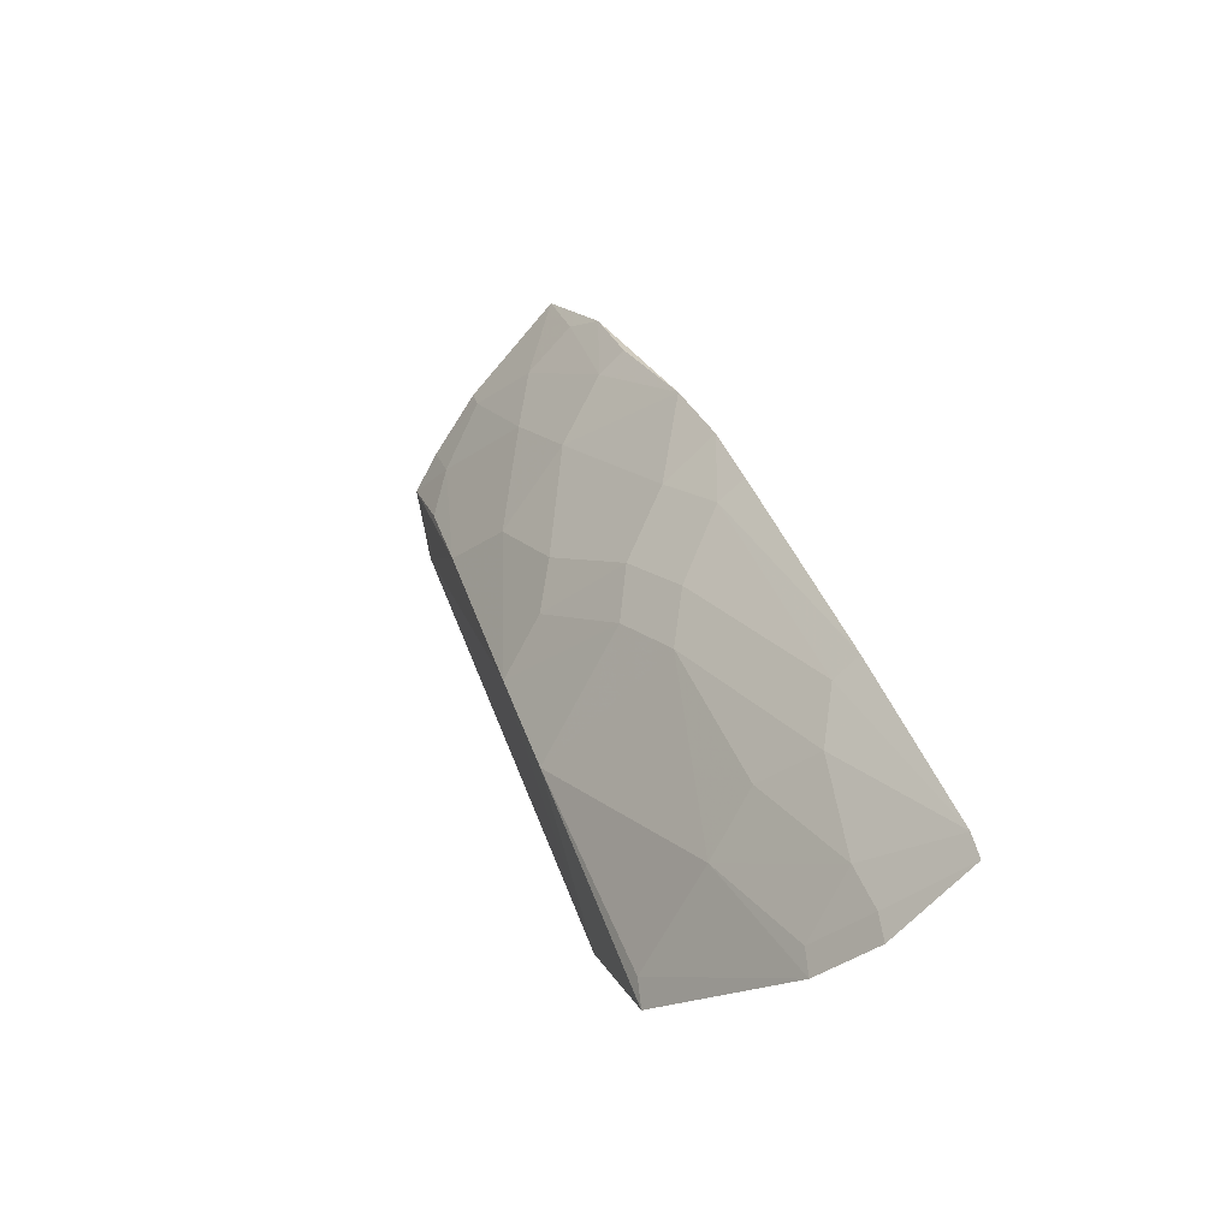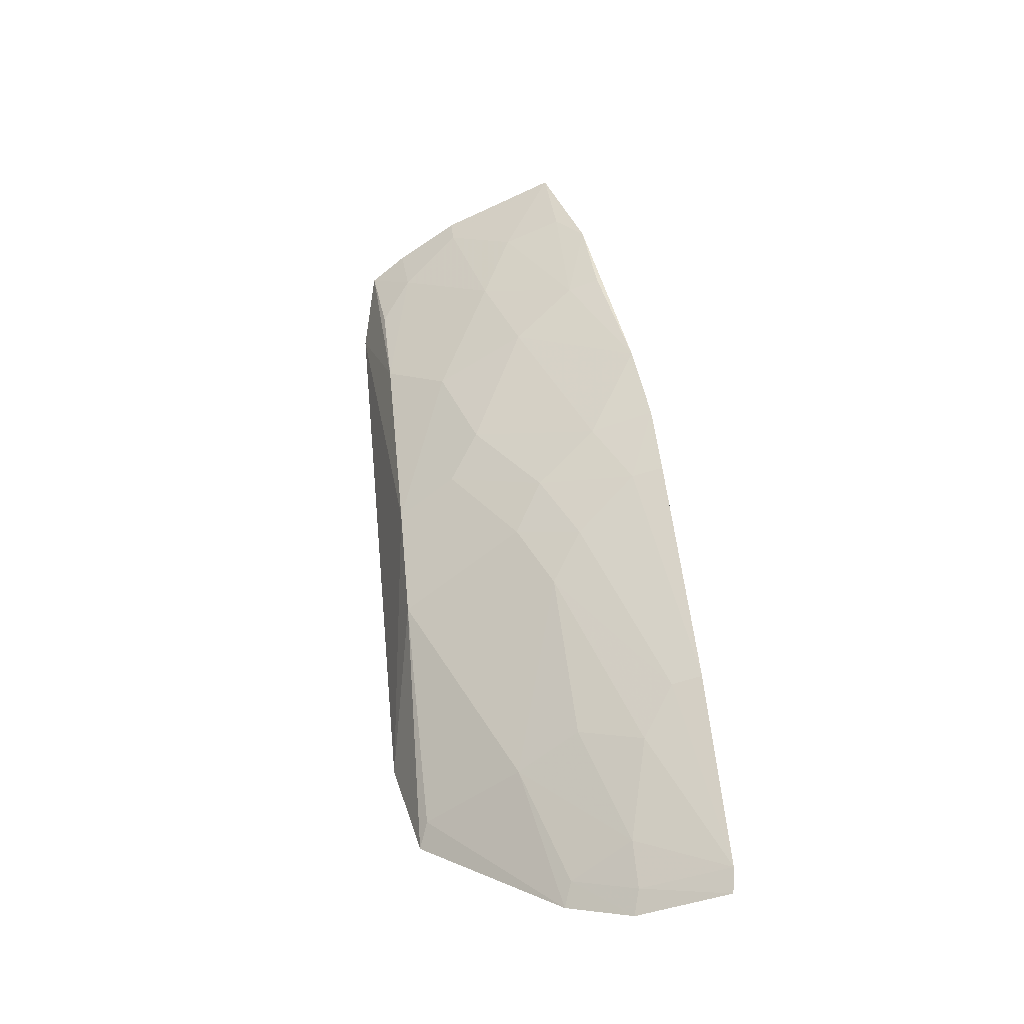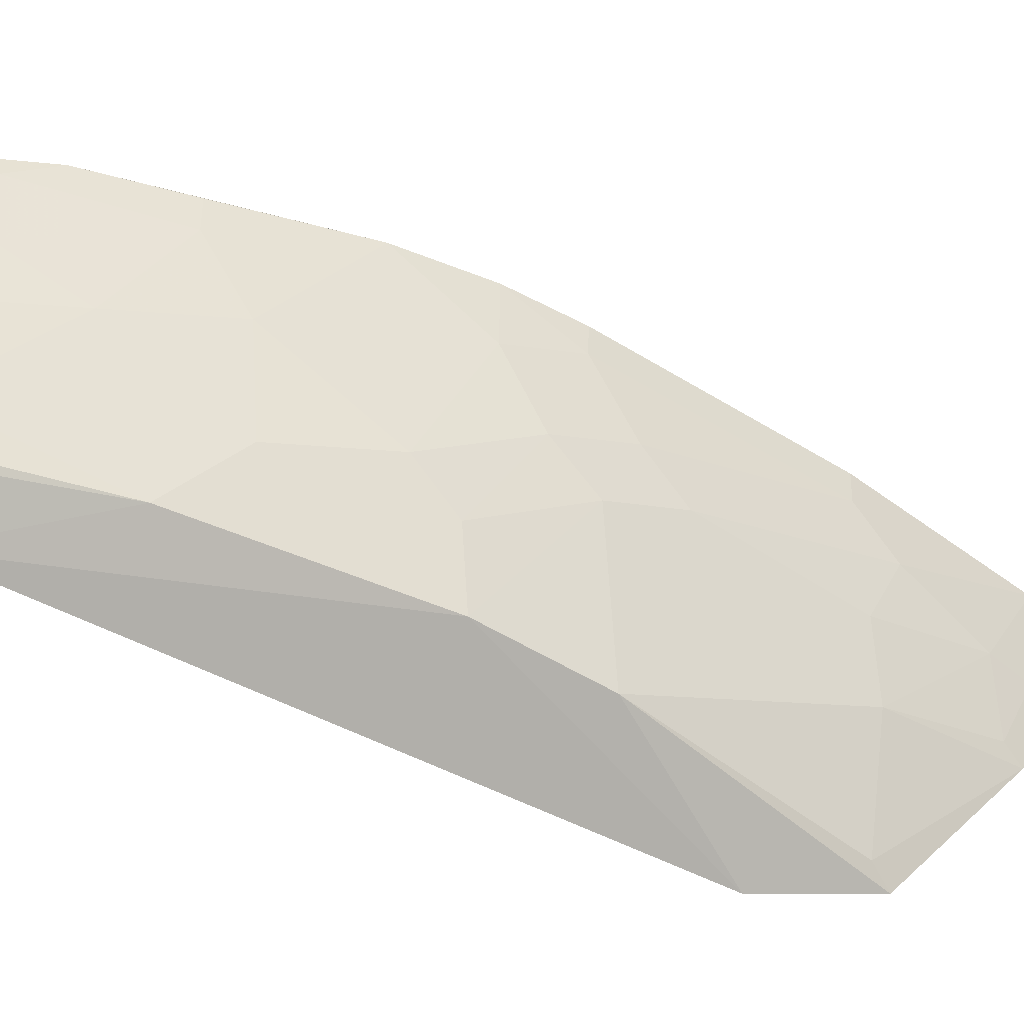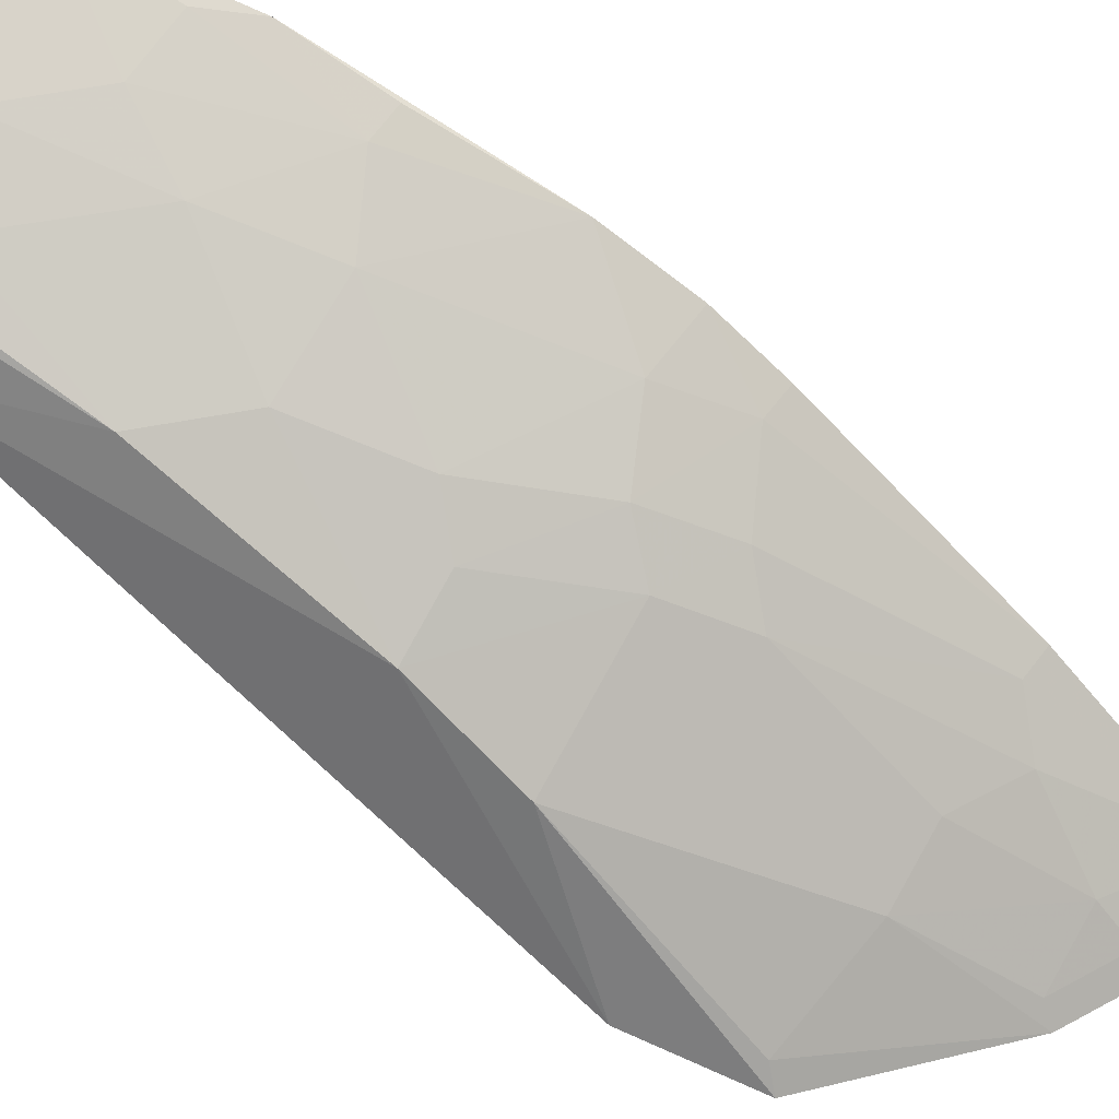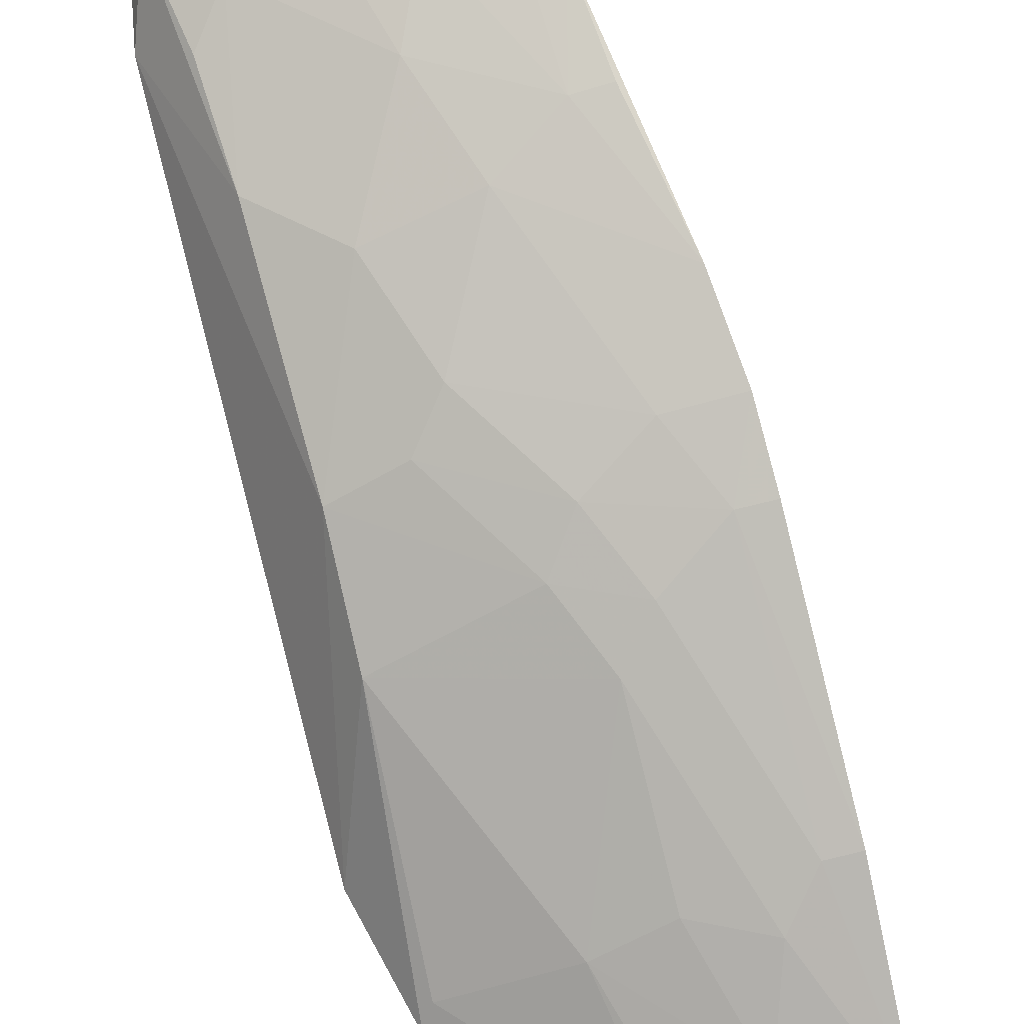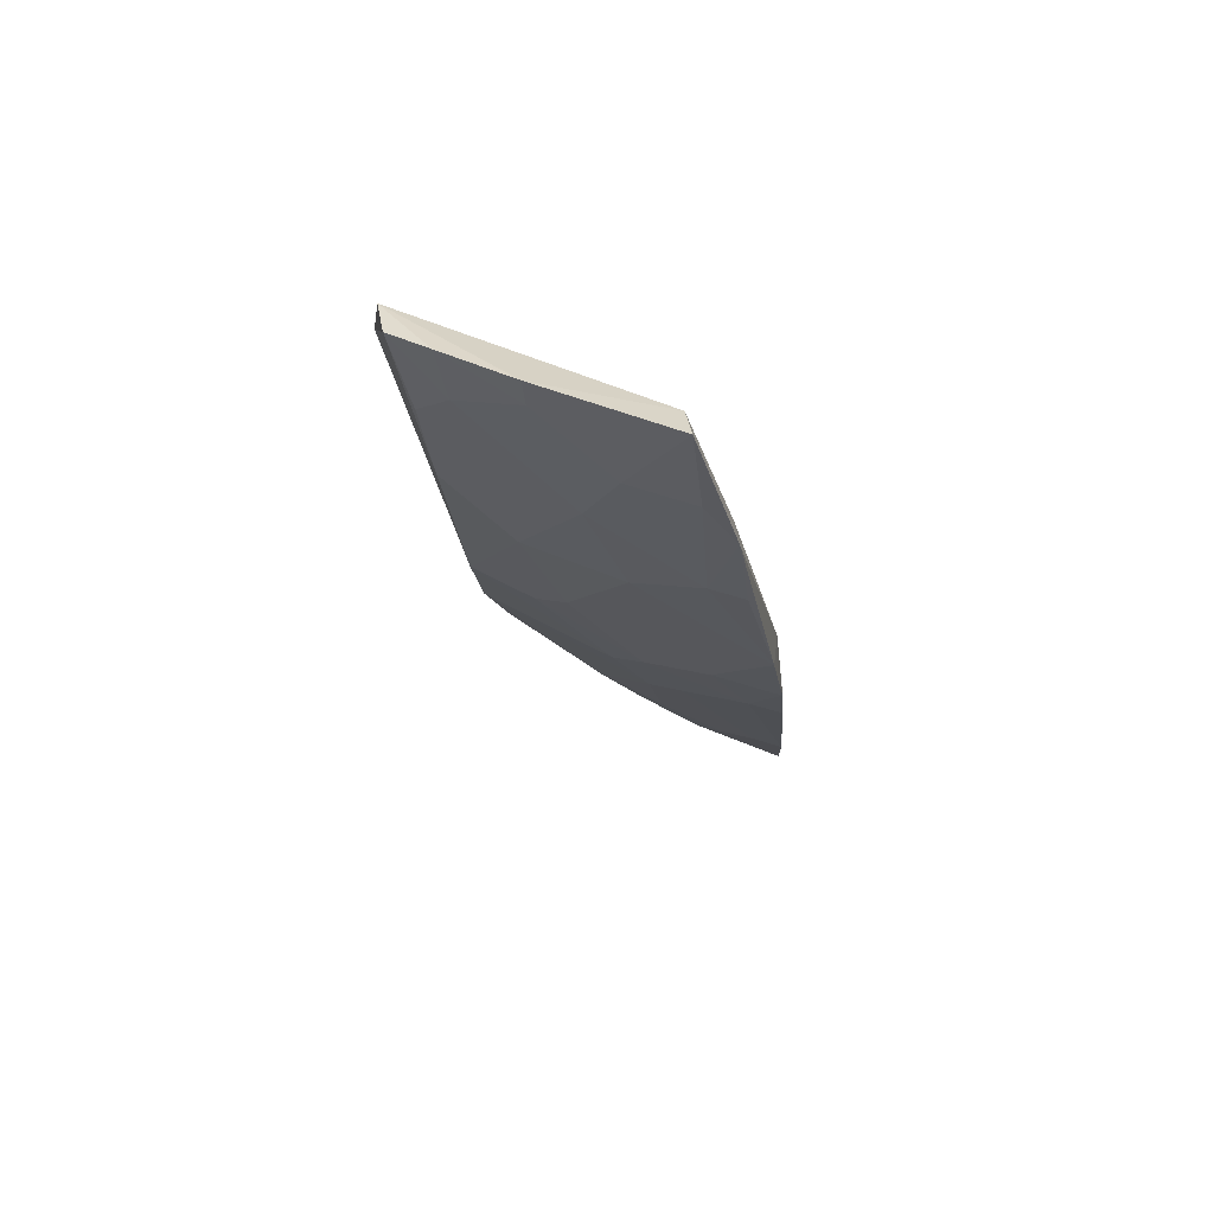
<metadata>
{"format":"obj","ext":"obj","renderer":"f3d","projection":"perspective","resolution":1024,"background":"white","views":[{"elev":-79.7,"azim":-145.4,"up":"+Z"},{"elev":-67.8,"azim":-169.0,"up":"+Z"},{"elev":33.9,"azim":85.1,"up":"+Y"},{"elev":54.9,"azim":122.2,"up":"+Y"},{"elev":57.6,"azim":163.3,"up":"+Y"},{"elev":44.6,"azim":-173.1,"up":"+Z"}]}
</metadata>
<code>
v 0.03345 0.07581 0.07325
v 0.03843 0.06908 0.06907
v 0.03522 0.05552 0.03394
v 0.01257 0.04241 0.004115
v 0.01876 0.07782 0.0718
v 0.03854 0.04401 0.02734
v 0.03524 0.06901 0.05766
v 0.03771 0.07068 0.07228
v 0.03506 0.06092 0.04185
v 0.03645 0.04153 0.01863
v 0.01321 0.04464 0.01059
v 0.03666 0.07417 0.07293
v 0.01463 0.07502 0.05465
v 0.02799 0.07811 0.07334
v 0.01956 0.061 0.03099
v 0.01995 0.04083 0.005635
v 0.03292 0.07449 0.06848
v 0.02735 0.06622 0.04433
v 0.01274 0.06804 0.04469
v 0.01804 0.08073 0.07258
v 0.0248 0.06086 0.03373
v 0.012 0.06439 0.03317
v 0.02511 0.04061 0.008471
v 0.01705 0.05009 0.01493
v 0.03559 0.0721 0.06555
v 0.02786 0.07742 0.07098
v 0.03007 0.06902 0.0523
v 0.01219 0.04377 0.005403
v 0.01575 0.07465 0.06076
v 0.03002 0.06349 0.04178
v 0.02227 0.0637 0.03649
v 0.01276 0.07079 0.04465
v 0.02728 0.04746 0.01774
v 0.02226 0.05819 0.0284
v 0.01193 0.05331 0.0172
v 0.02241 0.0773 0.06554
v 0.02247 0.07186 0.05222
v 0.02512 0.07445 0.06024
v 0.01921 0.04477 0.00953
v 0.01931 0.04233 0.006834
v 0.01523 0.07767 0.06175
v 0.01451 0.06402 0.03344
v 0.01207 0.06747 0.03826
v 0.03556 0.04326 0.01964
v 0.02209 0.0501 0.01766
v 0.0143 0.0529 0.01747
v 0.01726 0.07452 0.05486
v 0.01719 0.06658 0.03877
v 0.02433 0.04211 0.009586
v 0.01749 0.07846 0.0652
f 8 6 2
f 8 5 6
f 9 6 3
f 9 2 6
f 9 7 2
f 10 3 6
f 11 6 5
f 12 2 7
f 12 8 2
f 12 1 8
f 14 8 1
f 14 5 8
f 16 11 4
f 16 6 11
f 17 1 12
f 19 11 5
f 20 5 14
f 21 9 3
f 23 10 6
f 23 6 16
f 25 17 12
f 25 12 7
f 25 7 17
f 26 14 1
f 26 1 17
f 26 20 14
f 27 7 9
f 27 9 18
f 28 4 11
f 28 11 19
f 29 19 5
f 29 5 20
f 30 18 9
f 30 9 21
f 31 21 15
f 31 30 21
f 31 18 30
f 34 15 21
f 34 21 3
f 34 3 33
f 35 28 19
f 36 20 26
f 37 27 18
f 38 17 7
f 38 7 27
f 38 27 37
f 38 36 26
f 38 26 17
f 39 28 24
f 40 16 4
f 40 4 28
f 40 28 39
f 41 29 20
f 41 19 29
f 41 32 19
f 41 13 32
f 42 31 15
f 42 35 22
f 43 19 32
f 43 35 19
f 43 22 35
f 43 42 22
f 44 33 3
f 44 3 10
f 44 10 23
f 44 23 33
f 45 34 33
f 45 24 34
f 45 39 24
f 45 33 39
f 46 24 28
f 46 28 35
f 46 34 24
f 46 15 34
f 46 42 15
f 46 35 42
f 47 37 32
f 47 32 13
f 47 38 37
f 47 36 38
f 47 13 41
f 48 37 18
f 48 18 31
f 48 32 37
f 48 43 32
f 48 31 42
f 48 42 43
f 49 39 33
f 49 33 23
f 49 40 39
f 49 23 16
f 49 16 40
f 50 41 20
f 50 20 36
f 50 47 41
f 50 36 47

</code>
